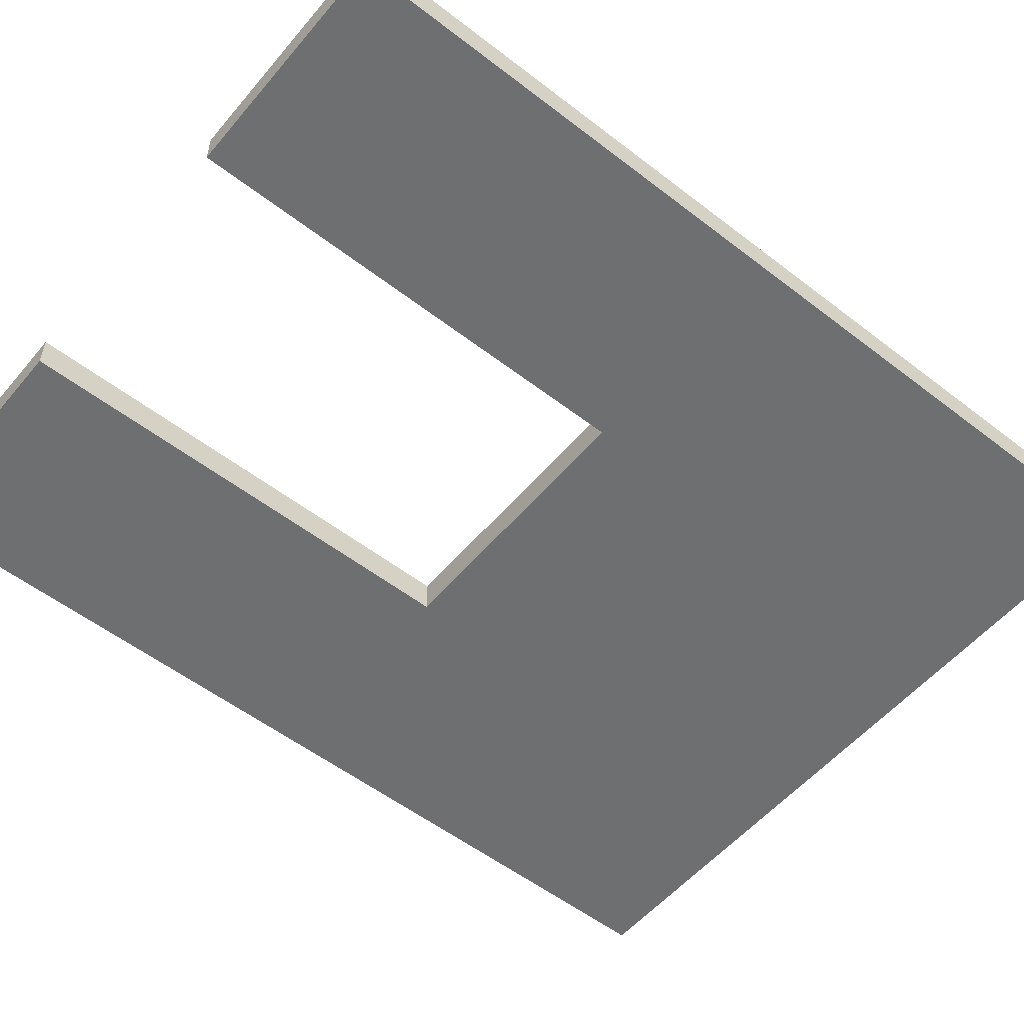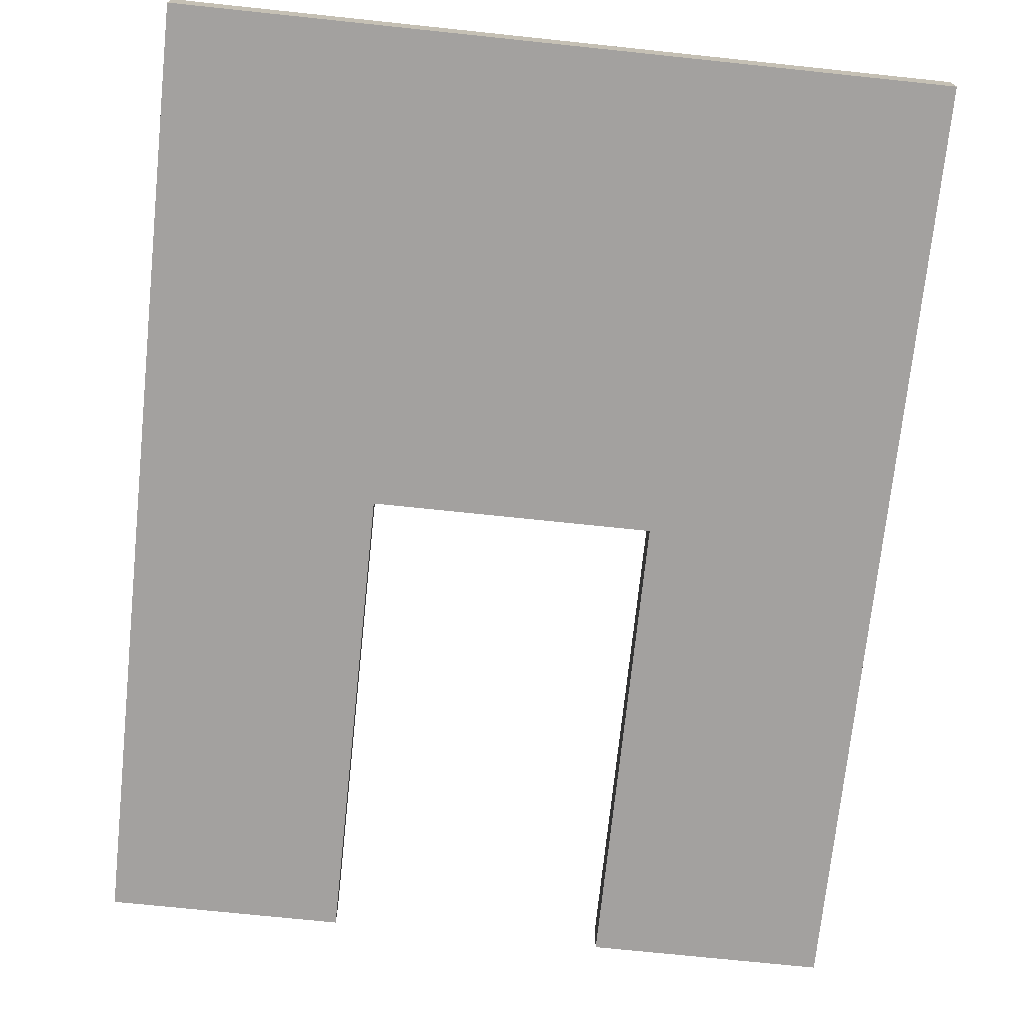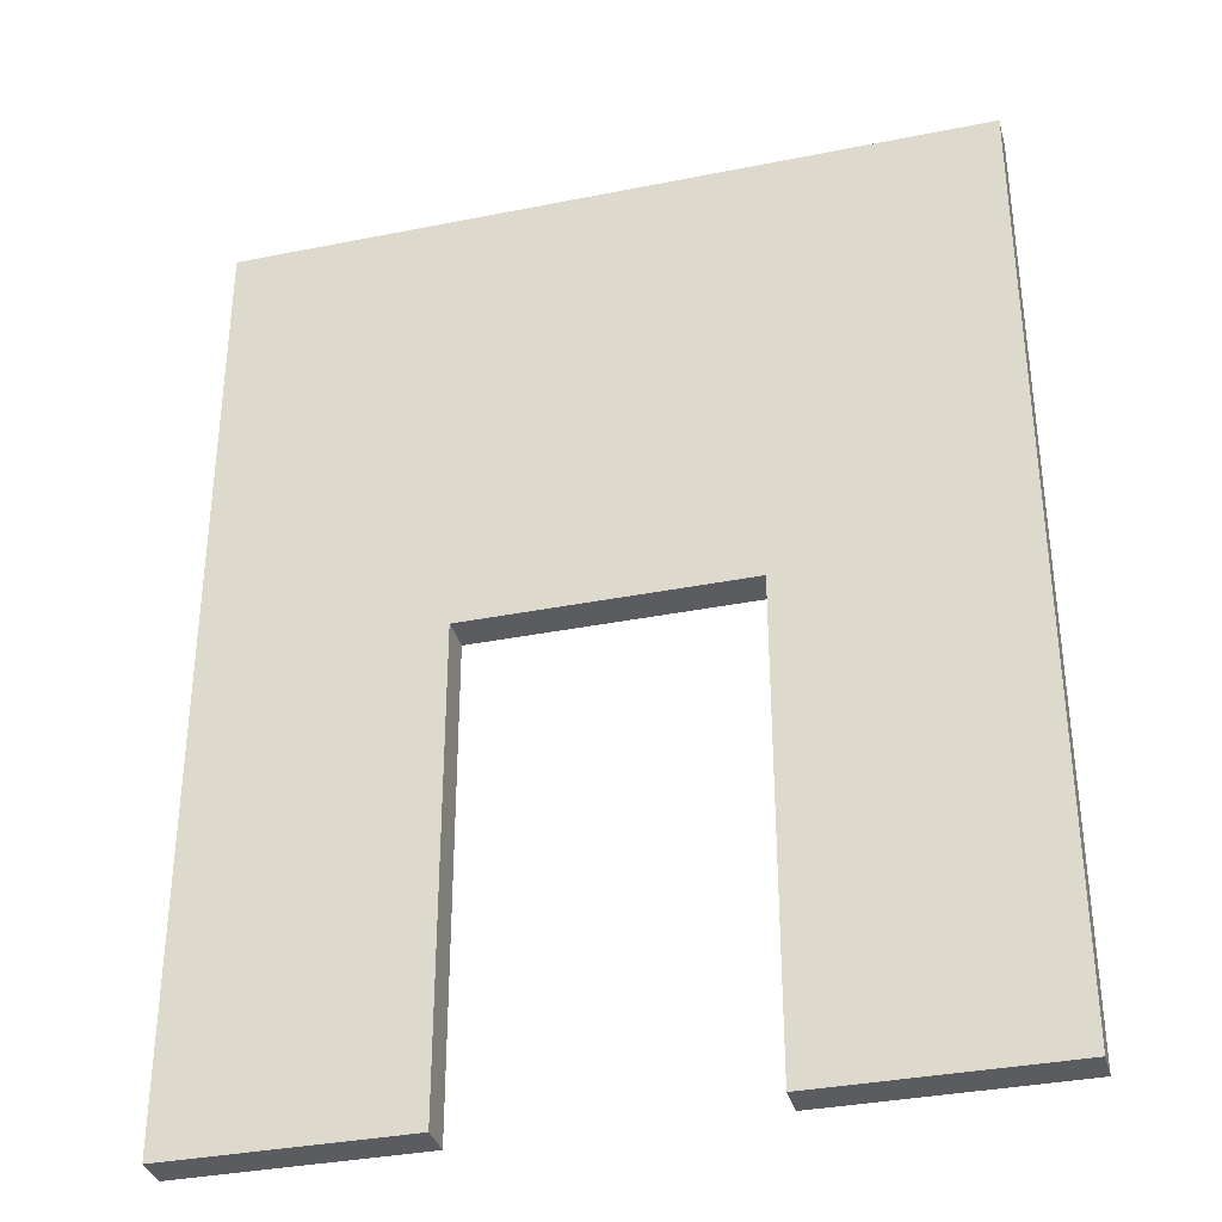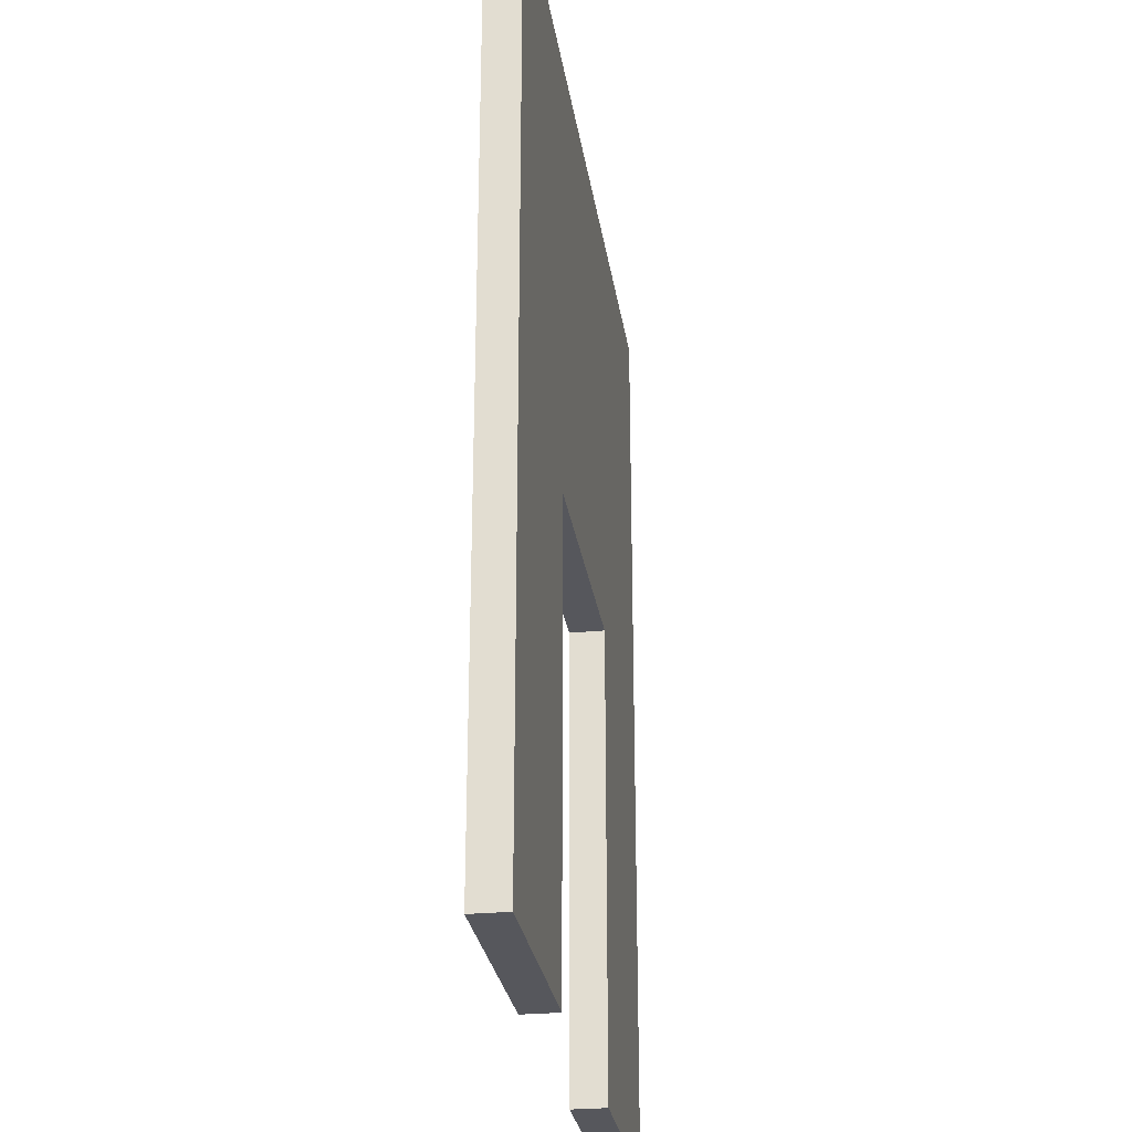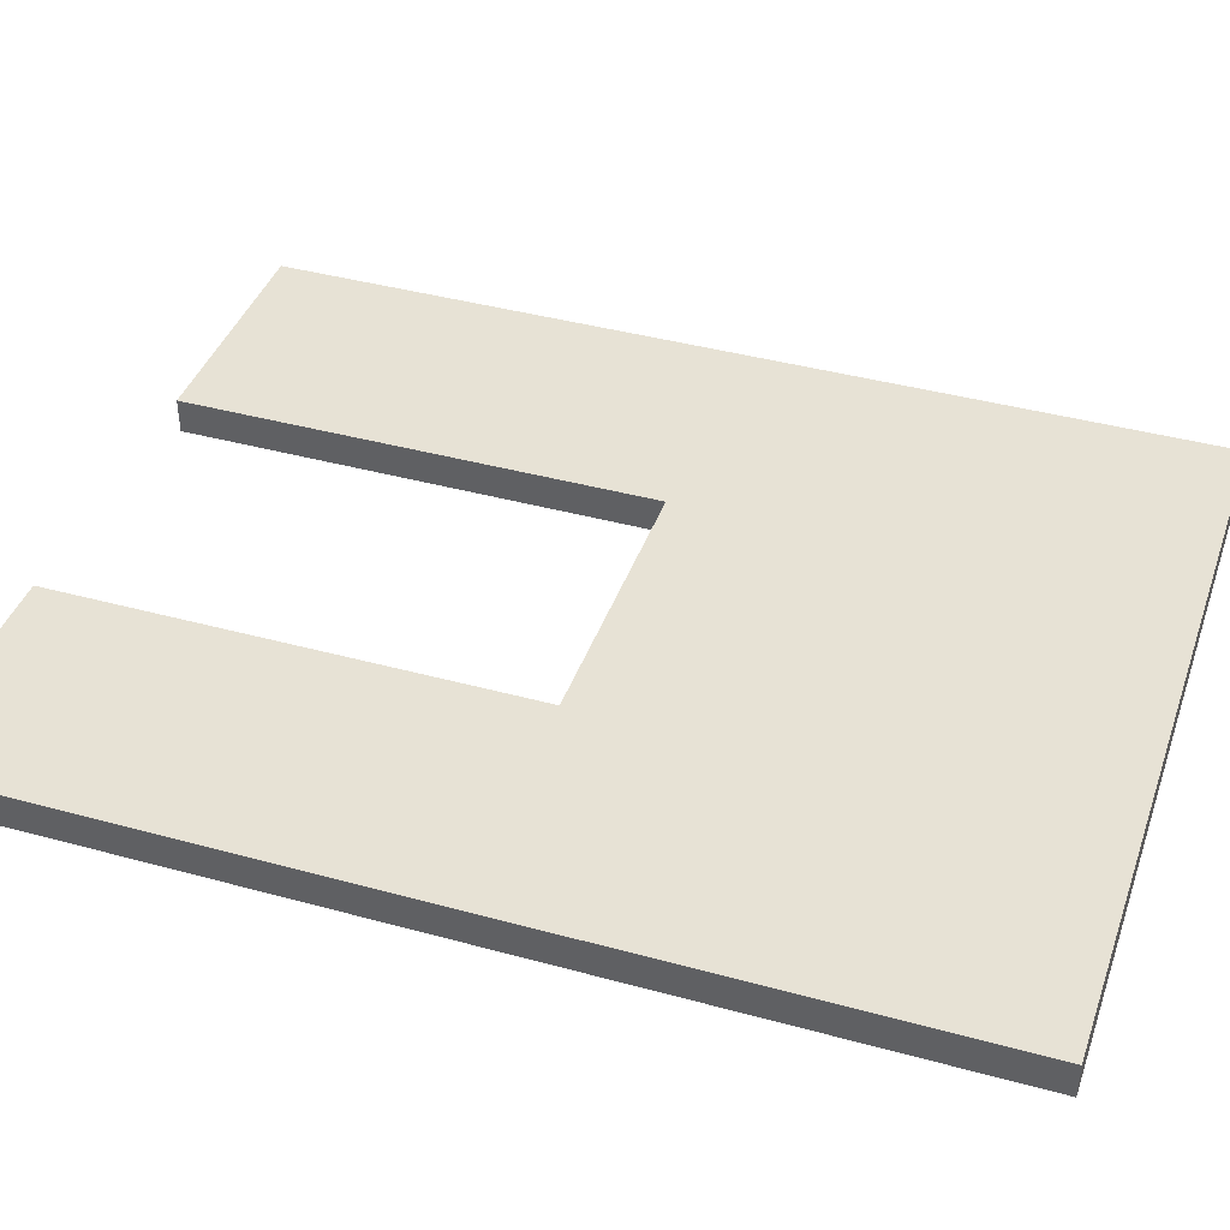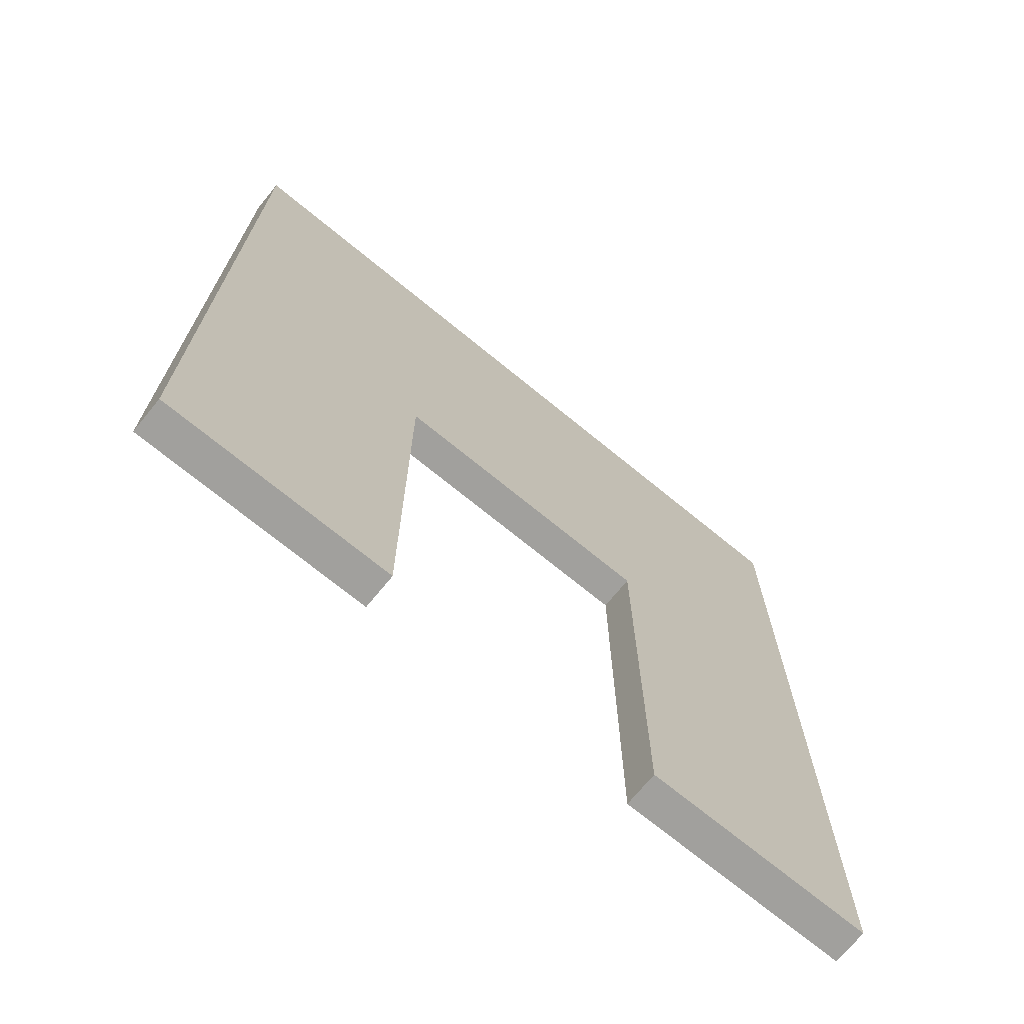
<metadata>
{"format":"obj","ext":"obj","renderer":"f3d","projection":"perspective","resolution":1024,"background":"white","views":[{"elev":-54.5,"azim":50.7,"up":"+Z"},{"elev":-72.3,"azim":174.0,"up":"+Z"},{"elev":-34.7,"azim":-165.0,"up":"+Y"},{"elev":-27.6,"azim":-81.6,"up":"+Y"},{"elev":40.5,"azim":108.6,"up":"+Z"},{"elev":-71.6,"azim":-39.3,"up":"+Y"}]}
</metadata>
<code>
o Wall01
g Wall01
v 0 0 0
v -1.35 0 0
v -2.95 0 0
v -4.3 0 0
v 0 2.7 0
v -1.35 2.7 0
v 0 5.4 0
v -1.35 5.4 0
v -4.3 2.7 0
v -4.3 5.4 0
v -2.95 2.7 0
v -2.95 5.4 0
v -1.35 0 -0.2
v 0 0 -0.2
v -4.3 0 -0.2
v -2.95 0 -0.2
v -1.35 2.7 -0.2
v 0 2.7 -0.2
v -1.35 5.4 -0.2
v 0 5.4 -0.2
v -4.3 2.7 -0.2
v -4.3 5.4 -0.2
v -2.95 2.7 -0.2
v -2.95 5.4 -0.2
f 21 15 4
f 21 4 9
f 22 21 9
f 22 9 10
f 18 20 7
f 5 18 7
f 14 18 5
f 1 14 5
f 7 6 5
f 7 8 6
f 8 11 6
f 8 12 11
f 12 9 11
f 12 10 9
f 11 4 3
f 11 9 4
f 5 2 1
f 5 6 2
f 19 18 17
f 19 20 18
f 24 17 23
f 24 19 17
f 22 23 21
f 22 24 23
f 21 16 15
f 21 23 16
f 17 14 13
f 17 18 14
f 17 6 11
f 11 23 17
f 11 3 16
f 16 23 11
f 17 13 2
f 2 6 17
f 7 20 22
f 22 10 7
f 1 2 13
f 13 14 1
f 3 4 15
f 15 16 3

</code>
